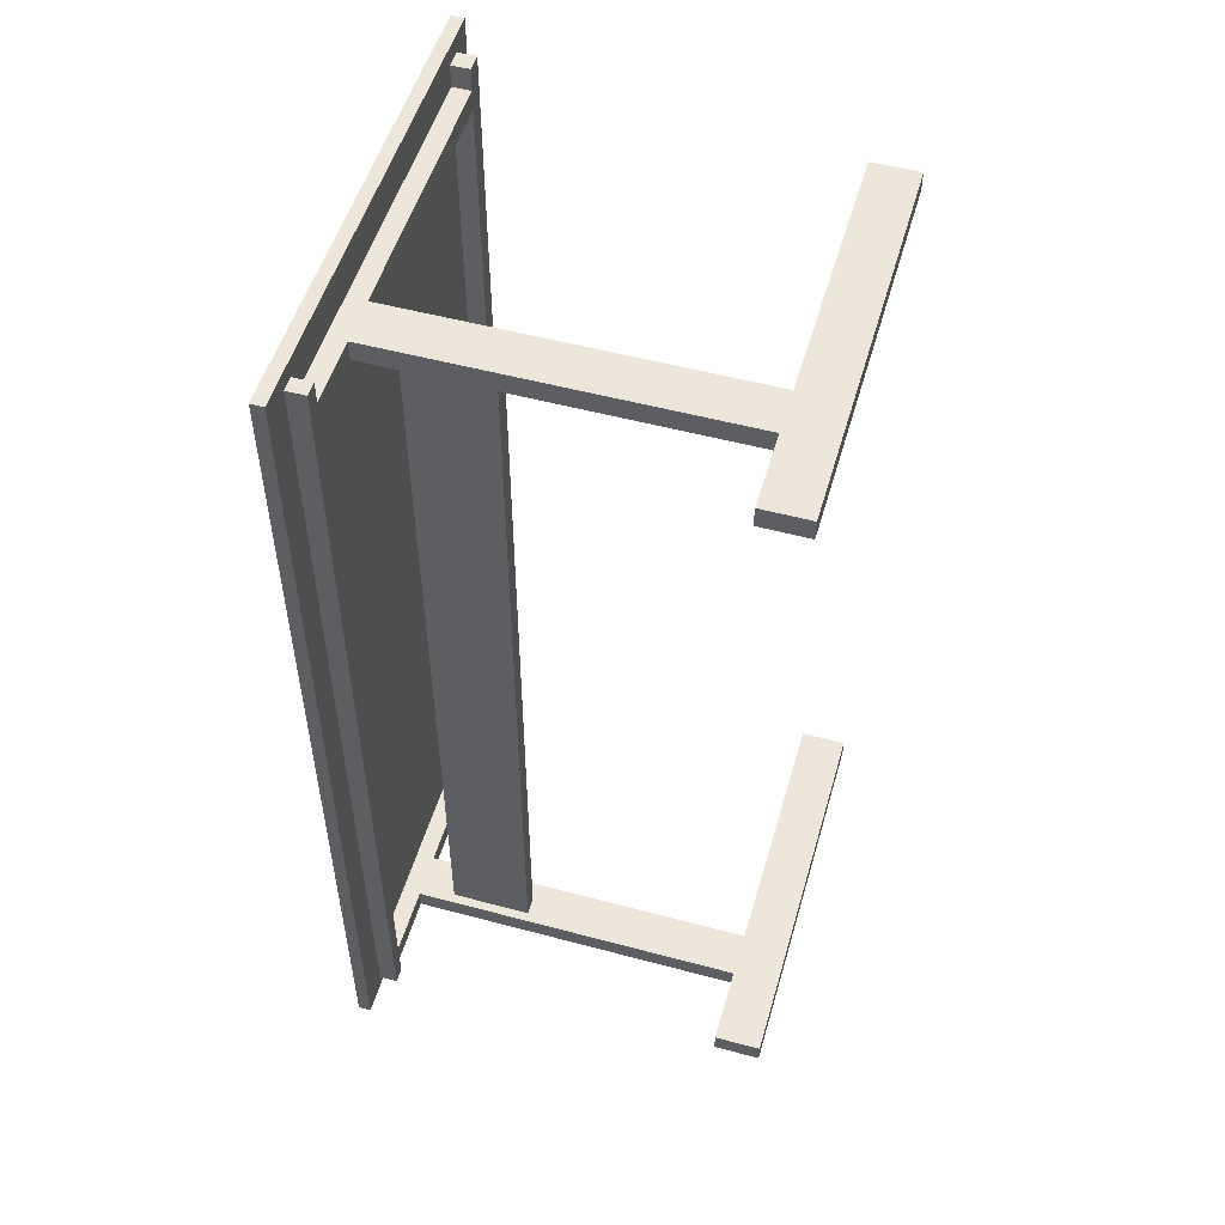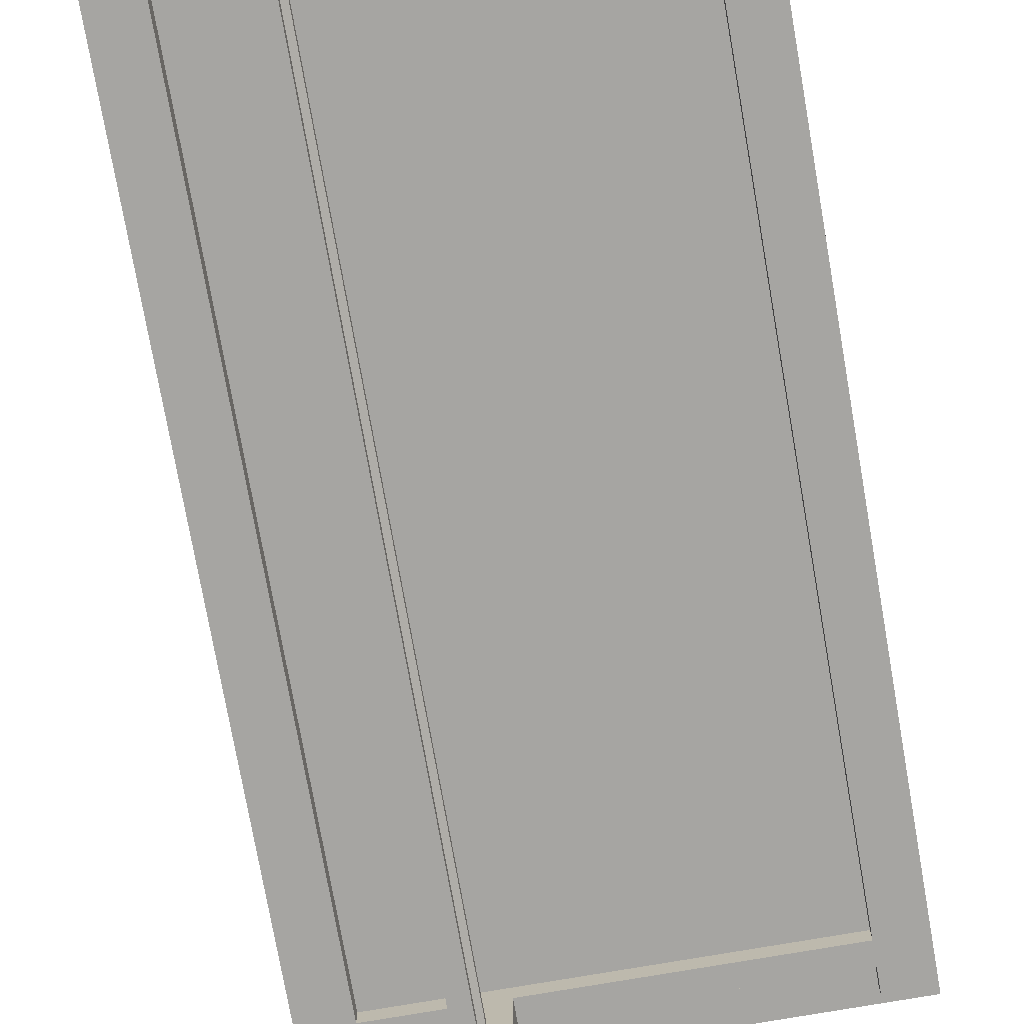
<metadata>
{"format":"obj","ext":"obj","renderer":"f3d","projection":"perspective","resolution":1024,"background":"white","views":[{"elev":52.5,"azim":106.1,"up":"+Y"},{"elev":-73.8,"azim":-170.1,"up":"+Z"}]}
</metadata>
<code>
v -0.211 -0.4597 -0.1756
v -0.2031 -0.4597 0.2117
v 0.1981 -0.4597 0.1918
v 0.1244 -0.4597 0.1918
v 0.1244 -0.4597 -0.1756
v 0.206 -0.4597 -0.2254
v 0.206 -0.4597 -0.1756
v -0.211 -0.4597 -0.2254
v 0.07562 -0.4378 -0.1756
v -0.211 -0.4597 -0.1756
v -0.211 -0.4378 -0.1756
v -0.211 -0.4378 -0.2254
v 0.206 -0.4378 -0.1756
v 0.206 -0.4378 -0.2254
v 0.1244 -0.4378 -0.1756
v 0.07562 -0.4378 -0.1756
v 0.1145 -0.4378 0.06624
v 0.1244 -0.4378 0.1918
v 0.09604 -0.4378 0.06624
v 0.09604 -0.4378 0.07702
v 0.09604 -0.4378 0.1445
v -0.211 -0.4378 -0.1756
v 0.1981 -0.4378 0.2117
v -0.2031 -0.4378 0.2117
v 0.07562 -0.4378 0.1918
v 0.1145 -0.4378 0.1537
v 0.1086 -0.4378 0.08584
v -0.211 -0.4378 -0.2254
v -0.211 -0.4597 -0.2254
v -0.2031 -0.4597 0.2117
v -0.2031 -0.4378 0.1918
v -0.2031 -0.4597 0.1918
v -0.2031 -0.4378 0.1918
v 0.07562 -0.4597 0.1918
v 0.07562 -0.4597 0.1918
v 0.07562 -0.4378 -0.1756
v 0.07562 -0.4597 -0.1756
v 0.07562 -0.4378 0.1918
v 0.206 -0.4378 -0.1756
v 0.206 -0.4597 -0.2254
v 0.206 -0.4378 -0.1756
v 0.1244 -0.4597 -0.1756
v 0.1244 -0.4378 0.1918
v 0.1244 -0.4597 -0.1756
v 0.1244 -0.4378 -0.1756
v 0.1244 -0.4597 0.1918
v 0.1244 -0.4378 0.1918
v 0.1981 -0.4597 0.1918
v 0.1244 -0.4597 0.1918
v 0.1981 -0.4378 0.2117
v 0.1981 -0.4597 0.1918
v -0.2031 0.4595 0.2117
v -0.2031 -0.4378 0.2117
v -0.2031 0.4822 0.2117
v -0.2031 0.3945 0.1918
v -0.2031 -0.4854 0.1918
v -0.2031 -0.4597 0.2117
v -0.2221 0.4822 0.1918
v -0.2031 -0.4854 0.1918
v -0.2031 0.4822 0.1918
v 0.1981 -0.4634 0.1918
v 0.2136 -0.4854 0.1918
v 0.1981 -0.4854 0.1918
v 0.2136 0.4822 0.1918
v 0.1981 -0.2195 0.1918
v 0.1981 0.4436 0.1918
v 0.1981 -0.4854 0.2117
v 0.1981 -0.4634 0.1918
v 0.1981 0.4822 0.2117
v 0.1981 0.4491 0.2117
v -0.2221 -0.4854 0.2117
v -0.2031 -0.4854 0.1918
v -0.2031 -0.4854 0.2117
v -0.2221 -0.4854 0.1918
v -0.2031 0.4354 0.2117
v -0.2031 0.4574 0.1918
v -0.2221 0.4822 0.1918
v -0.2221 -0.4854 0.2117
v -0.2221 0.4822 0.1918
v -0.2221 -0.4854 0.1918
v -0.2221 0.4822 0.2117
v -0.2031 0.4574 0.1918
v 0.07718 0.4354 0.1918
v -0.2031 0.4354 0.1918
v 0.07718 0.4574 0.1918
v 0.1981 -0.4854 0.2117
v 0.2136 -0.4854 0.1918
v 0.2136 -0.4854 0.2117
v 0.1981 -0.4854 0.1918
v 0.1259 0.4574 0.1918
v 0.1981 0.4354 0.1918
v 0.1981 0.4822 0.1918
v 0.2136 0.4822 0.2117
v 0.2136 0.4822 0.2117
v 0.2136 -0.4854 0.1918
v 0.2136 -0.4854 0.2117
v 0.1981 0.4574 0.2117
v 0.1981 0.4354 0.1918
v -0.2094 0.4574 -0.2254
v 0.2075 0.4574 -0.1756
v 0.1981 0.4574 0.1918
v -0.2031 0.4354 0.2117
v 0.1981 0.4354 0.1918
v 0.07718 0.4354 0.1918
v 0.1145 0.4354 0.1537
v 0.1259 0.4354 -0.1756
v 0.09604 0.4354 0.1445
v 0.09604 0.4354 0.07702
v 0.1086 0.4354 0.08584
v 0.07718 0.4354 0.1918
v 0.07718 0.4574 -0.1756
v 0.07718 0.4574 0.1918
v 0.1259 0.4574 0.1918
v 0.1259 0.4354 -0.1756
v 0.1259 0.4354 0.1918
v 0.1259 0.4574 -0.1756
v 0.2075 0.4574 -0.1756
v -0.2094 0.4574 -0.2254
v 0.2075 0.4354 -0.2254
v -0.2094 0.4354 -0.2254
v 0.2075 0.4574 -0.2254
v -0.2094 0.4354 -0.1756
v -0.2094 0.4574 -0.1756
v 0.07718 0.4574 -0.1756
v -0.2094 0.4354 -0.1756
v -0.2094 0.4574 -0.1756
v -0.2492 0.5 0.2117
v 0.2492 0.5 0.2254
v -0.2492 -0.5 0.2254
v -0.2492 0.5 0.2254
v -0.2492 -0.5 0.2117
v 0.2492 -0.5 0.2117
v -0.2492 0.5 0.2117
v -0.2031 0.4822 0.2117
v 0.1981 0.4822 0.2117
v 0.2136 -0.4854 0.2117
v -0.2031 -0.4854 0.2117
v -0.2031 -0.4597 0.2117
v -0.2492 -0.5 0.2254
v -0.2492 -0.5 0.2117
v -0.2492 -0.5 0.2254
v 0.2492 -0.5 0.2117
v 0.09604 0.4354 0.06624
v 0.1145 -0.4378 0.06624
v 0.09604 -0.4378 0.06624
v 0.09604 -0.4378 0.07702
v 0.09604 0.4354 0.06624
v 0.1145 0.4354 0.1537
v 0.1145 -0.4378 0.06624
v 0.1145 0.4354 0.06624
v 0.1086 0.4354 0.08584
v 0.09604 -0.4378 0.07702
v 0.09604 0.4354 0.07702
v 0.1145 0.4354 0.1537
v 0.09604 -0.4378 0.1537
v 0.09604 0.4354 0.1537
v 0.1086 -0.4378 0.1363
v 0.1086 -0.4378 0.08584
v 0.09604 -0.4378 0.1537
v 0.09604 0.4354 0.1445
v 0.09604 -0.4378 0.1445
v 0.09604 0.4354 0.1537
v -0.2031 0.4354 0.2117
v 0.1981 -0.4378 0.2117
v -0.2031 -0.4378 0.2117
v 0.09604 0.4354 0.1445
v 0.1086 0.4354 0.1363
v 0.09604 0.4354 0.1445
v 0.1086 -0.4378 0.1363
v 0.09604 -0.4378 0.1445
v -0.211 -0.4378 -0.2254
v -0.211 -0.4597 -0.2254
v -0.002492 -0.4597 0.2017
v -0.002492 -0.4597 0.2117
v -0.03934 -0.4597 0.2017
v -0.06372 -0.4597 0.2017
v 0.1 -0.4597 0.008081
v -0.06372 -0.4597 0.1918
v 0.07562 -0.4597 0.008081
v 0.09604 -0.001189 0.1537
v -0.09157 -0.4469 -0.1756
v 0.07562 -0.4597 -0.1756
v -0.06768 -0.4378 -0.1756
v -0.002512 -0.4378 -0.2005
v -0.002512 -0.4378 -0.2254
v -0.0433 -0.4378 -0.2005
v -0.06768 -0.4378 -0.2005
v 0.09506 -0.4378 -0.0547
v -0.002492 -0.4378 0.2117
v 0.08583 -0.4378 -0.0547
v 0.08583 -0.4378 -0.04931
v 0.09604 -0.4378 0.1108
v 0.08583 -0.4378 -0.01097
v -0.06768 -0.4378 -0.1756
v 0.1981 -0.4378 0.1918
v -0.002492 -0.4378 0.2117
v 0.07562 -0.4378 0.008081
v 0.1023 -0.4378 0.1067
v 0.206 -0.4597 -0.2254
v -0.002512 -0.4378 -0.2254
v -0.2031 -0.4597 0.1918
v 0.07562 -0.4378 0.1918
v 0.206 -0.4487 -0.2005
v 0.206 -0.4378 -0.2254
v 0.206 -0.4597 -0.1756
v 0.1618 -0.4478 -0.1756
v 0.1652 -0.4378 -0.1756
v 0.1244 -0.4478 -0.007228
v 0.1244 -0.4378 0.008081
v 0.1981 -0.4487 0.2017
v 0.1981 -0.4378 0.2017
v -0.2031 0.009798 0.2117
v -0.2031 0.4822 0.1918
v -0.2031 -0.4597 0.1918
v -0.2126 0.4822 0.1918
v 0.2046 -0.1145 0.1918
v 0.1981 -0.4725 0.2017
v 0.1981 -0.4854 0.2017
v 0.1981 -0.4613 0.2001
v 0.1981 -0.09378 0.2001
v 0.1981 0.4822 0.1918
v 0.1981 -0.001568 0.2117
v -0.2126 -0.4854 0.2017
v -0.2126 -0.4854 0.2117
v -0.2221 -0.4854 0.2017
v -0.2031 0.4354 0.1918
v -0.2031 0.4574 0.2117
v -0.2031 0.4822 0.2117
v -0.2221 0.4822 0.2117
v -0.2221 -0.04188 0.2009
v -0.2221 -0.4854 0.2017
v -0.2221 -0.001568 0.2117
v -0.05126 0.4473 0.1918
v -0.2031 0.4464 0.1918
v 0.2059 -0.4854 0.2017
v 0.2059 -0.4854 0.2117
v 0.1981 -0.4854 0.2017
v 0.1259 0.4354 0.1918
v 0.1981 0.4574 0.1918
v 0.2136 0.4822 0.1918
v 0.1981 0.4822 0.2117
v -0.2109 0.2499 0.1918
v 0.2136 0.03875 0.2009
v 0.2136 0.4822 0.1918
v 0.1981 0.4464 0.2017
v 0.1981 0.4574 0.2017
v 0.1981 0.4464 0.2117
v 0.008176 0.4574 -0.1995
v 0.2075 0.4574 -0.2254
v -0.2094 0.4574 -0.1756
v -0.2094 0.4354 -0.2254
v 0.1259 0.4574 -0.1756
v 0.1667 0.4574 -0.1756
v 0.2075 0.4354 -0.2254
v 0.2075 0.4574 -0.2005
v 0.01642 0.4473 -0.2254
v -0.000952 0.4574 -0.2254
v -0.2094 0.4574 -0.2254
v -0.2094 0.4354 -0.2005
v -0.05418 0.4455 -0.1756
v 0.07718 0.4354 -0.1756
v -0.06612 0.4574 -0.1756
v 0.2492 0.5 0.2254
v 0.2492 0.5 0.2117
v 0.09447 0.4354 0.1204
v -0.04154 0.08333 0.2254
v 0.2492 -0.5 0.2254
v 0.1086 0.4354 0.1363
v 0.2492 -0.5 0.2117
v 0.2492 0.5 0.2117
v -0.2221 -0.4854 0.2117
v 0 -0.5 0.2117
v -0.2492 0 0.2117
v -0.2126 0.4822 0.2117
v 0.2329 -0.03766 0.2117
v 0.005287 -0.4854 0.2117
v 0.1981 -0.4854 0.2117
v -0.2492 0.5 0.2117
v -0.2492 -0.5 0.2186
v 0.106 0.03519 0.06624
v 0.1053 0.4354 0.06624
v 0.09604 -0.4378 0.06624
v -0.211 -0.4378 -0.1756
v 0.1145 -0.4378 0.1537
v 0.1981 -0.4597 0.2117
v 0.1612 -0.4597 0.1918
v 0.1086 -0.4378 0.08584
v 0.1652 -0.4597 -0.2005
v 0.1652 -0.4597 -0.1756
v -0.05549 -0.4597 -0.2005
v -0.211 -0.4597 -0.1756
v 0.1086 0.4354 0.08584
v -0.06768 -0.4597 -0.1756
v 0.09604 0.4354 0.1461
v 0.09604 -0.001189 0.07702
v -0.2031 -0.4552 0.2117
v 0.1194 -0.4378 0.129
v 0.1086 -0.4378 0.1363
v 0.09604 -0.4378 0.1537
v 0.1023 0.4354 0.1404
v 0.1023 0.4354 0.1404
v 0.1086 -0.001189 0.1363
v 0.1145 -0.4378 0.11
v 0.1086 -0.4378 0.1363
v -0.002512 -0.4597 -0.2254
v 0.206 -0.4378 -0.2254
v -0.2031 -0.4487 0.1918
v -0.2031 -0.4378 0.2117
v -0.06372 -0.4597 0.1918
v 0.206 -0.4487 -0.2254
v 0.206 -0.4597 -0.1756
v 0.1244 -0.4378 -0.1756
v 0.1244 -0.4597 0.008081
v 0.1612 -0.4597 0.1918
v 0.1981 -0.4378 0.1918
v 0.1981 0.4354 0.2117
v 0.1981 -0.4597 0.2017
v -0.2031 0.02223 0.2117
v -0.2031 -0.001189 0.2117
v 0.08583 -0.4378 -0.01554
v -0.2031 -0.4854 0.2117
v -0.2221 -0.4854 0.1918
v -0.2031 0.1648 0.1918
v 0.2059 -0.4854 0.1918
v 0.2136 -0.001568 0.1918
v 0.1981 0.0609 0.2001
v -0.2031 -0.4854 0.2048
v -0.2126 -0.4854 0.1918
v -0.2031 0.4574 0.2017
v 0.1086 0.4354 0.1363
v 0.1023 0.4354 0.08143
v -0.06294 0.4354 0.1918
v 0.2136 -0.4854 0.2017
v 0.2059 -0.4854 0.1918
v 0.07562 -0.4597 -0.1756
v 0.2136 -0.001568 0.1918
v 0.1981 0.4464 0.1918
v 0.1981 0.4354 0.2117
v 0.1259 0.4574 -0.1756
v 0.07718 0.4574 0.1918
v 0.1981 0.4354 0.2117
v 0.1259 0.4354 0.1918
v 0.1018 -0.03757 0.1408
v 0.1145 0.4354 0.06624
v 0.09604 0.4354 0.1537
v 0.09604 -0.001189 0.1445
v 0.1053 0.4354 0.1537
v 0.07718 0.4354 -0.1756
v 0.07718 0.4574 0.008081
v 0.1259 0.4354 0.008081
v 0.2075 0.4354 -0.1756
v 0.1259 0.4464 -0.1756
v 0.2075 0.4574 -0.2254
v 0.2075 0.4354 -0.1756
v 0.1086 -0.001189 0.1363
v -0.2094 0.4354 -0.2254
v -0.06612 0.4354 -0.1756
v -0.2094 0.4464 -0.1756
v -0.2492 0 0.2254
v 0.2492 -0.5 0.2254
v -0.01356 -0.4933 0.2117
v -0.2368 -0.03766 0.2117
v -0.2221 0.4822 0.2117
v -0.004229 -0.4854 0.2117
v -0.2126 -0.4854 0.2117
v -0.04362 0.4821 0.2117
v -0.2492 0.5 0.2254
v 0.2492 -0.5 0.2254
v -0.2492 -0.5 0.2117
v 0.1145 0.4354 0.06624
v 0.1259 0.4354 -0.1756
v -0.06768 -0.4597 -0.1756
v 0.09604 -0.4378 0.1491
v 0.1612 -0.4378 0.2017
v 0.1612 -0.4378 0.1918
v -0.03934 -0.4378 0.2017
v -0.06372 -0.4378 0.2017
v 0.1194 -0.4378 0.1727
v -0.2031 -0.4378 0.1918
v 0.1086 -0.4378 0.1111
v 0.03094 0.07157 0.2117
v -0.2031 0.2499 0.2
v -0.2031 -0.001568 0.2117
v 0.1981 0.4822 0.1918
v 0.1086 -0.4378 0.1111
v 0.1145 0.4354 0.11
v 0.2075 0.4354 -0.1756
v 0.07718 0.4354 -0.1756
v 0.09604 0.4354 0.06624
v 0.1086 0.4354 0.1363
v 0.09604 0.4354 0.07702
v 0.2136 0.4822 0.2117
v 0.2492 0.5 0.2117
v -0.002492 -0.4854 0.2117
v 0.1145 -0.4378 0.1537
v -0.2031 -0.4725 0.2117
v -0.002492 -0.4597 0.2117
v 0.07562 -0.4597 0.1918
v 0.1244 -0.4597 0.008081
v 0.206 -0.4597 -0.2005
v -0.002512 -0.4597 -0.2254
v -0.2492 0.5 0.2254
v 0.1194 -0.4378 -0.0547
v 0.1244 -0.4378 0.008081
v 0.1259 0.4574 0.1918
v 0.09506 -0.4378 0.1727
v -0.06372 -0.4378 0.1918
v 0.2059 0.4822 0.1918
v 0.1981 0.01124 0.2117
v 0.1981 0.02223 0.2117
v 0.1981 0.4588 0.2117
v 0.1981 0.4698 0.2117
v 0.1 -0.4378 0.1918
v 0.09604 -0.4378 0.1445
v 0.07718 0.4574 -0.1756
v 0.08583 -0.4378 0.1727
v -0.2031 0.4574 0.2117
v 0.1053 -0.4378 0.1537
v -0.2094 0.4354 -0.1756
v -0.002492 0.4354 0.2117
v -0.2306 0.4904 0.2117
v -0.03592 -0.4747 0.2117
v 0.1981 -0.4597 0.2117
v 0.06437 -0.4597 0.2051
v 0.0398 -0.4597 0.1984
v -0.001019 -0.4597 0.1984
v 0.1081 -0.4597 0.06932
v -0.1102 -0.4597 0.1984
v 0.1788 -0.4597 -0.1922
v 0.03979 -0.4597 -0.2088
v -0.00366 -0.4597 -0.1922
v 0.09188 -0.4597 -0.05316
v -0.1155 -0.4597 -0.1922
v 0.06698 -0.4378 -0.2088
v 0.03979 -0.4378 -0.1922
v -0.00366 -0.4378 -0.1922
v 0.1048 -0.4378 -0.09501
v 0.1211 -0.4378 0.02747
v 0.09539 -0.4378 -0.01439
v 0.08923 -0.4378 -0.01079
v 0.08923 -0.4378 0.01531
v 0.08923 -0.4378 0.04087
v -0.1155 -0.4378 -0.1922
v 0.1735 -0.4378 0.1984
v 0.0398 -0.4378 0.2051
v -0.001019 -0.4378 0.1984
v 0.1048 -0.4378 0.1791
v 0.1178 -0.4378 0.1372
v 0.09539 -0.4378 0.1664
v 0.08243 -0.4378 0.05662
v -0.1102 -0.4378 0.1984
v 0.1044 -0.4378 0.09973
v 0.1002 -0.4378 0.1193
v -0.072 -0.4524 -0.2254
v 0.1981 -0.4378 0.1918
v 0.1981 -0.4597 0.2117
v -0.2031 0.1673 0.2117
v -0.2031 0.1517 0.2117
v -0.2031 -0.147 0.2117
v -0.2031 -0.4609 0.2117
v 0.1981 -0.4854 0.1918
v 0.1981 -0.1543 0.2117
v 0.1981 -0.1384 0.2117
v 0.1981 0.1599 0.2117
v 0.1981 0.4583 0.2117
v -0.2158 -0.4854 0.1984
v -0.2031 0.4822 0.1918
v 0.2085 -0.4854 0.2051
v 0.2033 -0.4854 0.1984
v 0.1981 0.4574 0.1918
v 0.1981 0.4574 0.2117
v -0.2031 0.4574 0.1918
v -0.2031 0.4354 0.1918
v 0.2075 0.4354 -0.2254
v 0.2075 0.4574 -0.1756
v -0.2094 0.45 -0.1922
v 0.2492 0.5 0.2254
v -0.07051 -0.4854 0.2117
v 0.06955 -0.4854 0.2117
v 0.07121 0.4941 0.2117
v -0.2031 0.4574 0.2117
v 0.1981 0.4574 0.2117
v -0.2492 -0.1667 0.2163
f 171 172 1
f 173 174 2
f 3 424 173
f 3 425 286
f 175 173 2
f 4 425 175
f 4 426 398
f 176 175 2
f 398 426 176
f 4 427 399
f 399 177 5
f 176 178 398
f 2 428 176
f 288 289 5
f 400 288 6
f 7 429 400
f 6 430 401
f 5 430 288
f 401 290 8
f 5 431 290
f 335 432 179
f 5 432 335
f 179 177 398
f 8 433 291
f 372 290 335
f 291 433 372
f 293 181 10
f 183 181 9
f 11 181 183
f 184 185 12
f 13 434 184
f 14 434 13
f 186 184 12
f 15 435 186
f 187 186 12
f 16 436 187
f 15 437 403
f 16 437 15
f 403 188 17
f 403 404 15
f 17 438 403
f 404 297 18
f 190 188 16
f 19 439 190
f 191 190 16
f 20 440 191
f 20 441 192
f 320 191 16
f 192 320 21
f 21 442 299
f 193 320 16
f 299 442 193
f 187 194 16
f 12 443 187
f 22 443 12
f 374 375 18
f 23 444 374
f 23 445 196
f 18 445 374
f 196 376 24
f 376 377 24
f 18 446 376
f 25 446 413
f 413 406 25
f 18 447 413
f 406 378 26
f 26 448 303
f 297 378 18
f 303 297 17
f 406 416 25
f 418 406 26
f 299 449 418
f 25 450 197
f 299 450 416
f 197 193 16
f 24 451 379
f 407 377 25
f 379 451 407
f 380 198 304
f 27 452 380
f 192 198 20
f 21 453 192
f 29 454 305
f 200 199 28
f 306 199 200
f 307 30 31
f 32 30 307
f 30 308 31
f 309 33 34
f 201 33 309
f 34 33 202
f 37 35 36
f 203 204 39
f 40 310 203
f 203 205 40
f 39 205 203
f 311 206 42
f 42 206 312
f 207 206 41
f 312 206 207
f 208 209 43
f 45 208 44
f 208 313 44
f 46 208 43
f 314 47 48
f 49 47 314
f 48 47 315
f 210 211 50
f 210 317 51
f 382 213 54
f 213 382 55
f 55 382 56
f 56 382 321
f 383 382 54
f 321 382 383
f 59 242 323
f 215 242 58
f 60 242 215
f 324 216 62
f 63 216 324
f 62 216 325
f 325 216 64
f 65 216 61
f 66 216 65
f 216 408 64
f 384 216 66
f 217 218 67
f 219 217 67
f 68 219 221
f 67 220 219
f 326 220 67
f 221 326 67
f 222 221 67
f 69 221 222
f 223 224 71
f 327 223 72
f 223 328 72
f 225 223 71
f 74 466 225
f 226 329 76
f 227 226 75
f 229 228 77
f 78 230 231
f 80 230 79
f 232 230 78
f 81 230 232
f 82 233 234
f 332 233 83
f 84 233 332
f 85 233 82
f 235 236 86
f 333 235 87
f 88 468 333
f 235 334 87
f 237 235 86
f 89 469 237
f 239 238 90
f 240 241 93
f 241 240 92
f 94 243 244
f 336 243 95
f 244 243 336
f 96 243 94
f 245 246 97
f 337 245 98
f 245 338 98
f 247 245 97
f 248 249 99
f 100 248 339
f 339 248 415
f 339 340 405
f 248 250 415
f 99 250 248
f 471 340 417
f 103 102 342
f 345 342 104
f 342 345 105
f 105 344 342
f 342 344 106
f 265 345 104
f 106 474 387
f 106 389 388
f 344 389 106
f 389 104 388
f 390 265 109
f 109 265 108
f 348 349 111
f 112 348 110
f 252 350 114
f 115 252 113
f 253 371 475
f 116 352 253
f 254 255 117
f 354 254 117
f 120 256 119
f 257 256 118
f 121 256 257
f 258 259 122
f 122 476 258
f 123 476 122
f 124 260 261
f 357 260 125
f 261 260 357
f 125 260 358
f 262 260 124
f 126 260 262
f 263 264 127
f 266 267 128
f 129 267 266
f 266 359 129
f 130 266 128
f 270 477 269
f 360 269 477
f 131 361 272
f 272 361 132
f 131 362 271
f 362 273 133
f 362 363 271
f 363 362 421
f 363 421 274
f 274 421 134
f 133 366 421
f 366 133 135
f 135 133 392
f 132 275 393
f 136 275 132
f 136 361 364
f 364 361 271
f 393 275 392
f 392 275 136
f 393 480 133
f 135 482 366
f 138 422 396
f 394 422 277
f 137 422 394
f 397 422 138
f 423 277 397
f 139 483 279
f 140 483 278
f 367 278 139
f 145 280 144
f 280 370 144
f 370 280 281
f 147 282 391
f 295 282 146
f 391 282 295
f 148 284 386
f 150 284 149
f 153 287 331
f 395 180 155
f 156 395 347
f 157 292 385
f 355 292 157
f 268 292 355
f 159 294 373
f 161 294 160
f 162 294 159
f 164 163 381
f 165 163 189
f 381 316 164
f 316 381 420
f 298 414 166
f 330 298 300
f 167 343 302
f 168 343 301
f 302 343 169
f 170 343 346
f 346 343 168
f 1 283 171
f 173 424 174
f 3 285 424
f 285 174 424
f 3 173 425
f 175 425 173
f 4 286 425
f 4 175 426
f 176 426 175
f 4 398 427
f 398 177 427
f 399 427 177
f 176 428 178
f 2 214 428
f 214 178 428
f 288 429 289
f 400 429 288
f 7 289 429
f 6 288 430
f 5 290 430
f 401 430 290
f 5 335 431
f 335 290 431
f 5 177 432
f 179 432 177
f 8 290 433
f 372 433 290
f 9 181 182
f 293 182 181
f 11 10 181
f 184 434 185
f 14 185 434
f 13 184 435
f 186 435 184
f 15 13 435
f 15 186 436
f 187 436 186
f 16 15 436
f 16 188 437
f 403 437 188
f 403 438 404
f 17 297 438
f 404 438 297
f 17 188 439
f 190 439 188
f 19 17 439
f 19 190 440
f 191 440 190
f 20 19 440
f 20 191 441
f 320 441 191
f 192 441 320
f 21 320 442
f 193 442 320
f 187 443 194
f 22 194 443
f 374 444 375
f 23 195 444
f 195 375 444
f 23 374 445
f 18 376 445
f 196 445 376
f 376 446 377
f 18 413 446
f 25 377 446
f 413 447 406
f 18 378 447
f 406 447 378
f 26 378 448
f 297 448 378
f 303 448 297
f 406 449 416
f 418 449 406
f 299 416 449
f 25 416 450
f 299 193 450
f 197 450 193
f 24 377 451
f 407 451 377
f 20 198 452
f 380 452 198
f 27 20 452
f 304 198 453
f 192 453 198
f 21 304 453
f 28 199 454
f 305 454 199
f 29 28 454
f 38 36 35
f 203 310 204
f 311 41 206
f 45 209 208
f 46 313 208
f 210 455 211
f 51 455 210
f 210 456 317
f 50 456 210
f 59 322 242
f 322 58 242
f 60 323 242
f 63 61 216
f 384 408 216
f 217 461 218
f 68 461 217
f 68 217 219
f 221 219 220
f 221 220 326
f 223 327 224
f 73 224 327
f 223 466 328
f 225 466 223
f 74 328 466
f 227 329 226
f 228 467 77
f 80 231 230
f 81 79 230
f 84 234 233
f 85 83 233
f 235 468 236
f 333 468 235
f 88 236 468
f 235 469 334
f 237 469 235
f 89 334 469
f 239 91 238
f 96 95 243
f 245 470 246
f 337 470 245
f 247 338 245
f 100 249 248
f 339 415 340
f 101 405 471
f 471 405 340
f 417 340 472
f 103 341 102
f 104 342 102
f 107 345 265
f 389 108 265
f 102 473 104
f 106 388 474
f 251 474 388
f 104 389 265
f 251 388 419
f 390 107 265
f 112 349 348
f 115 350 252
f 351 475 371
f 253 352 371
f 254 353 255
f 120 118 256
f 121 119 256
f 258 356 259
f 123 258 476
f 126 358 260
f 127 402 263
f 130 359 266
f 131 271 361
f 131 273 362
f 133 421 362
f 134 421 366
f 136 132 361
f 393 392 480
f 392 133 480
f 134 366 481
f 482 481 366
f 137 396 422
f 397 277 422
f 139 278 483
f 140 279 483
f 142 368 369
f 368 141 369
f 145 143 280
f 143 281 280
f 150 386 284
f 151 331 287
f 153 152 287
f 154 347 395
f 156 180 395
f 158 385 292
f 161 373 294
f 164 189 163
f 163 420 381
f 166 300 298
f 167 301 343
f 170 169 343

</code>
